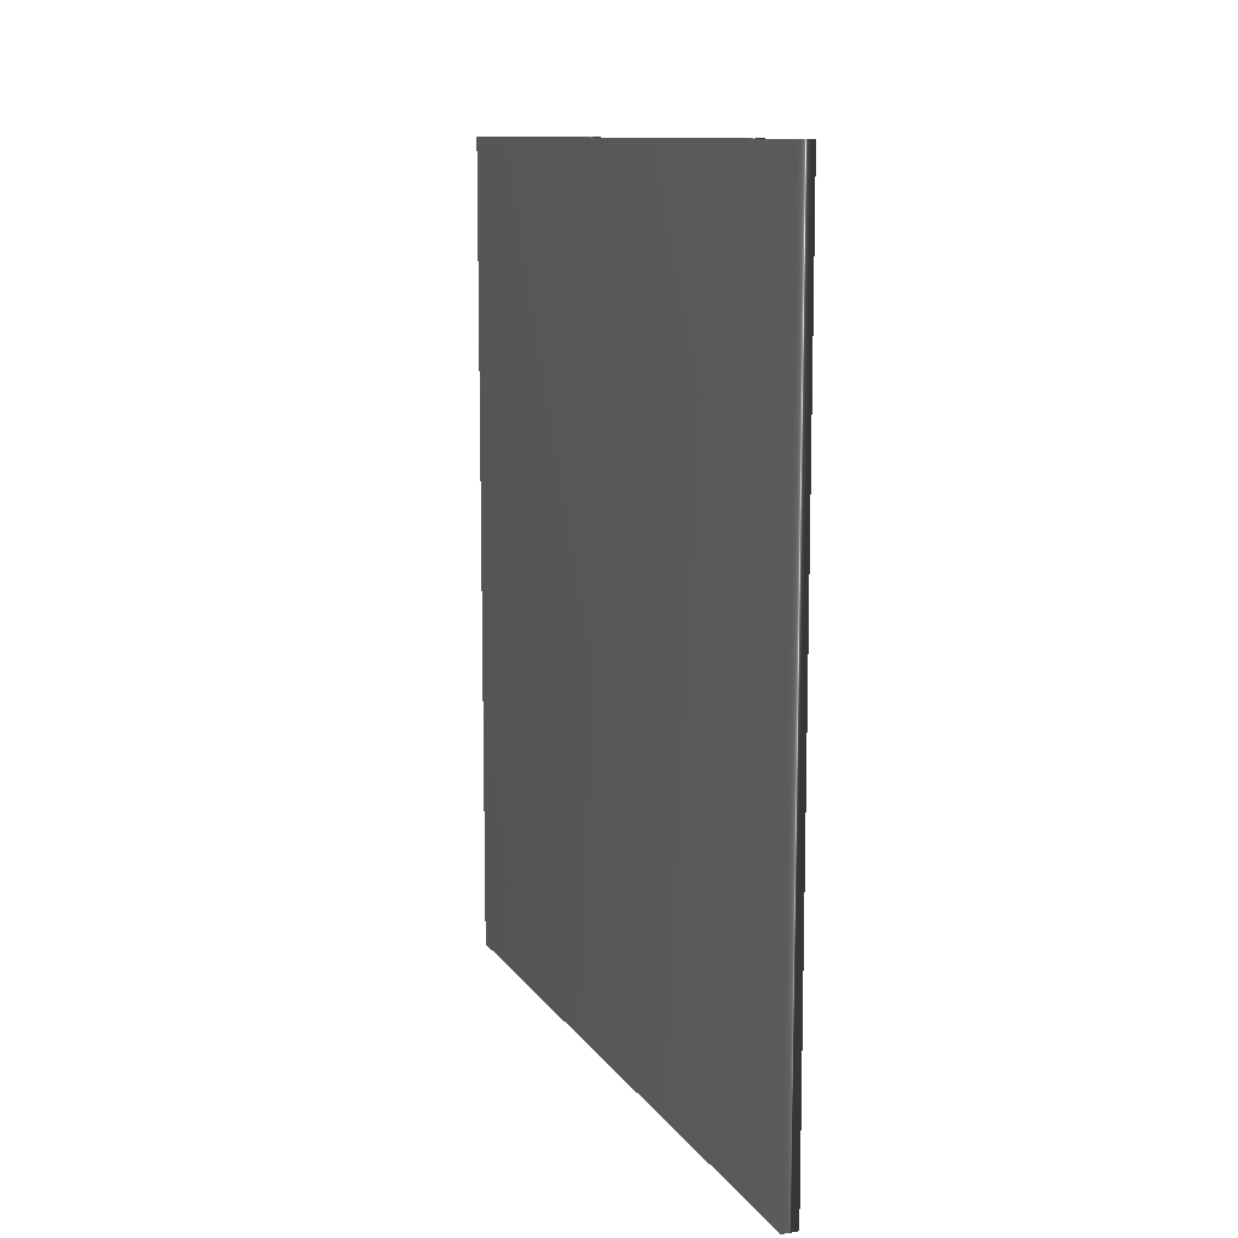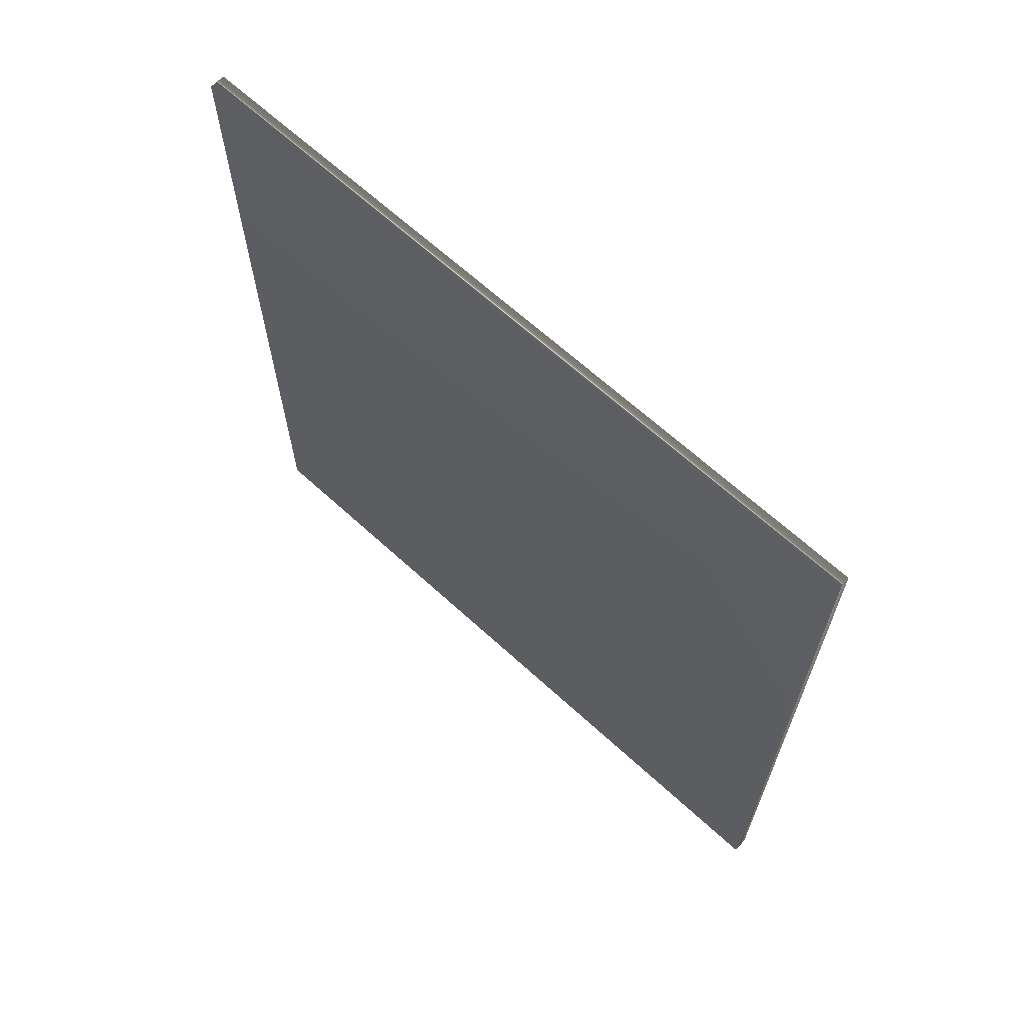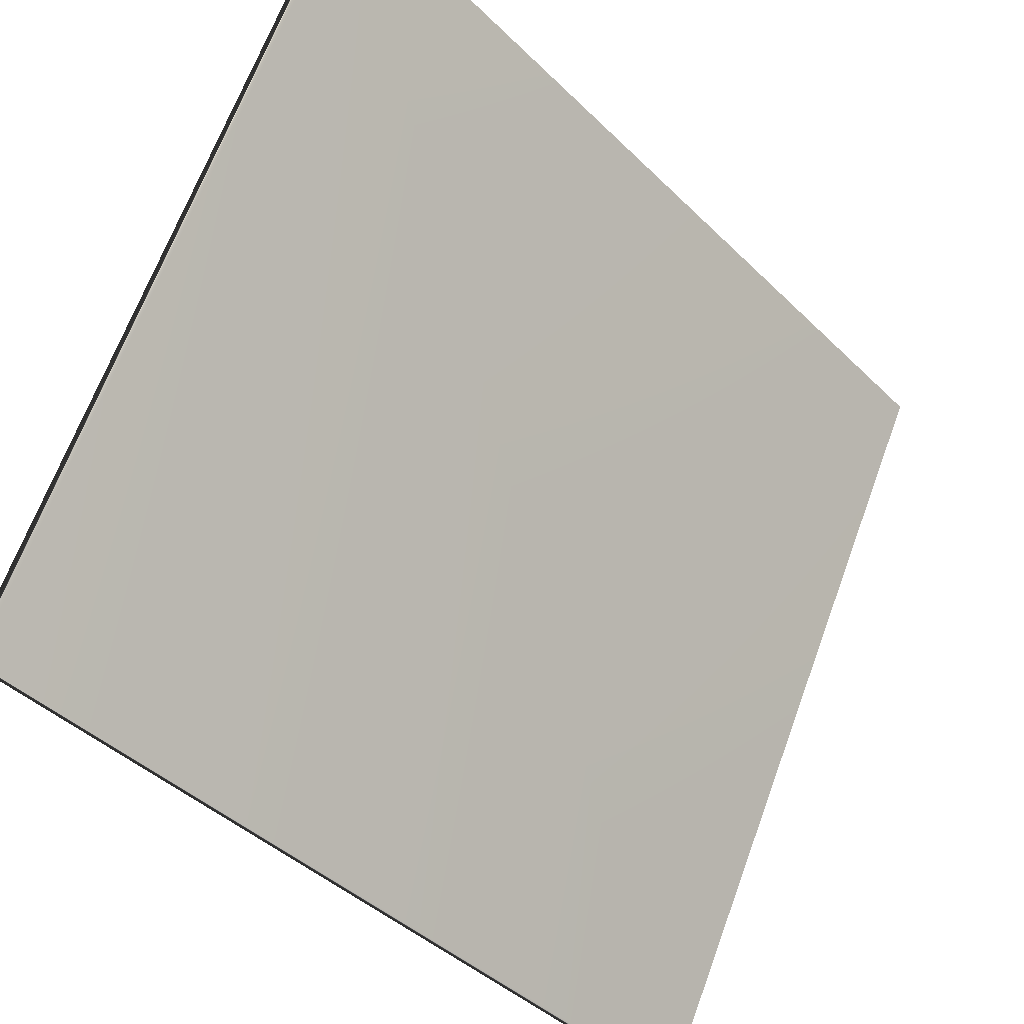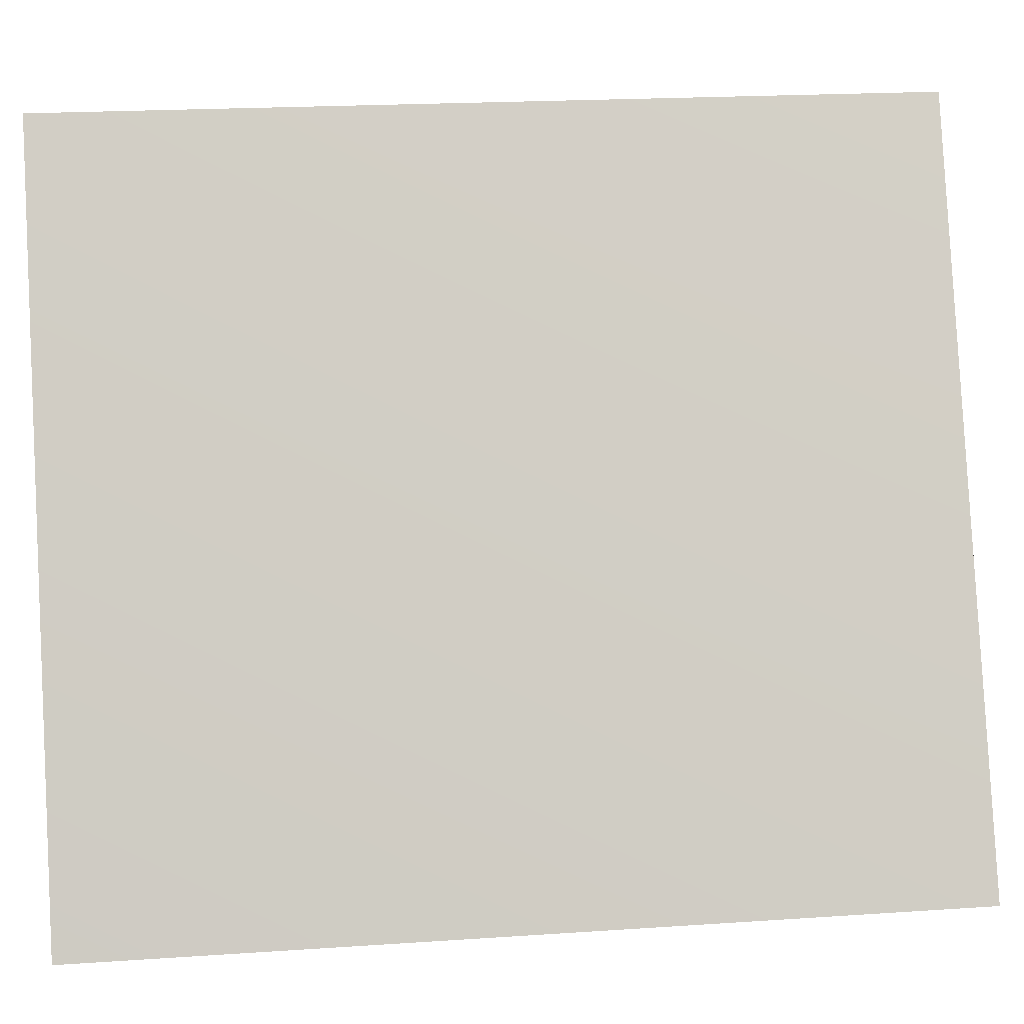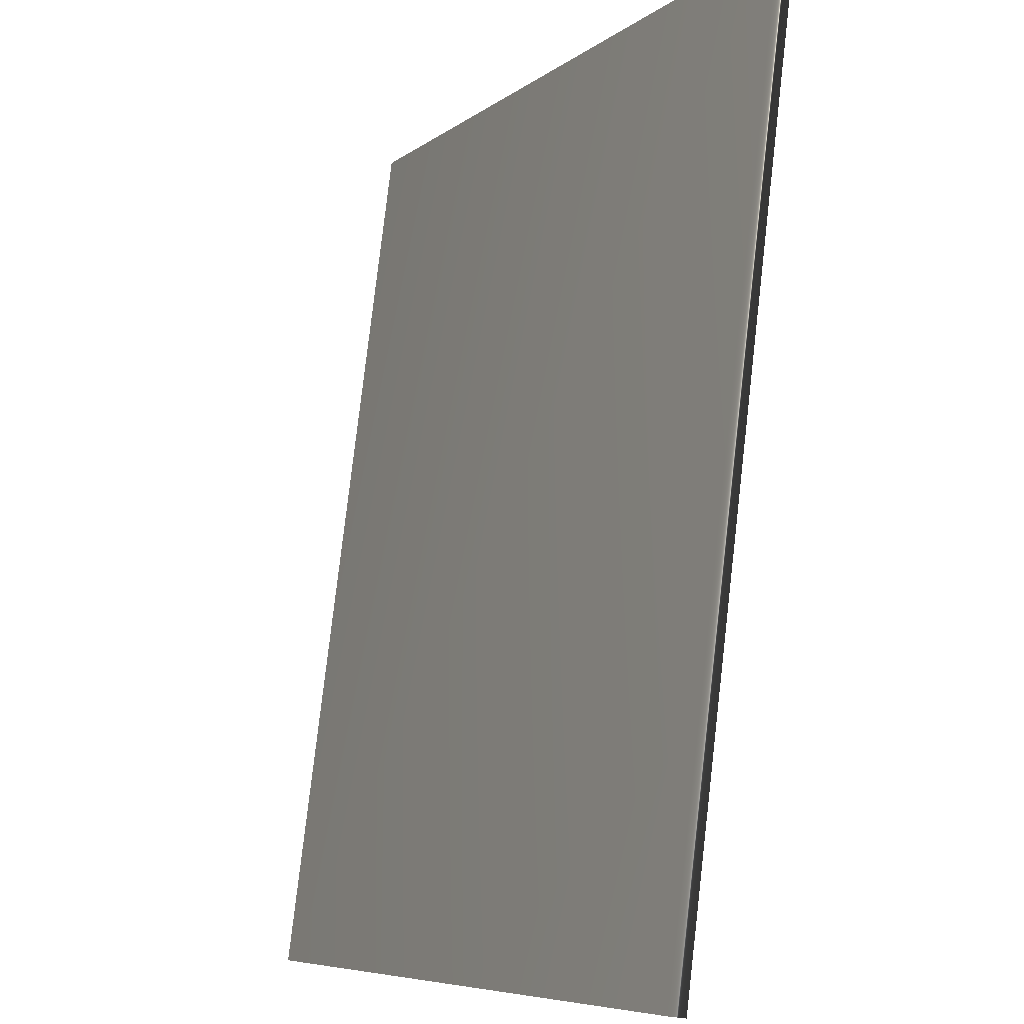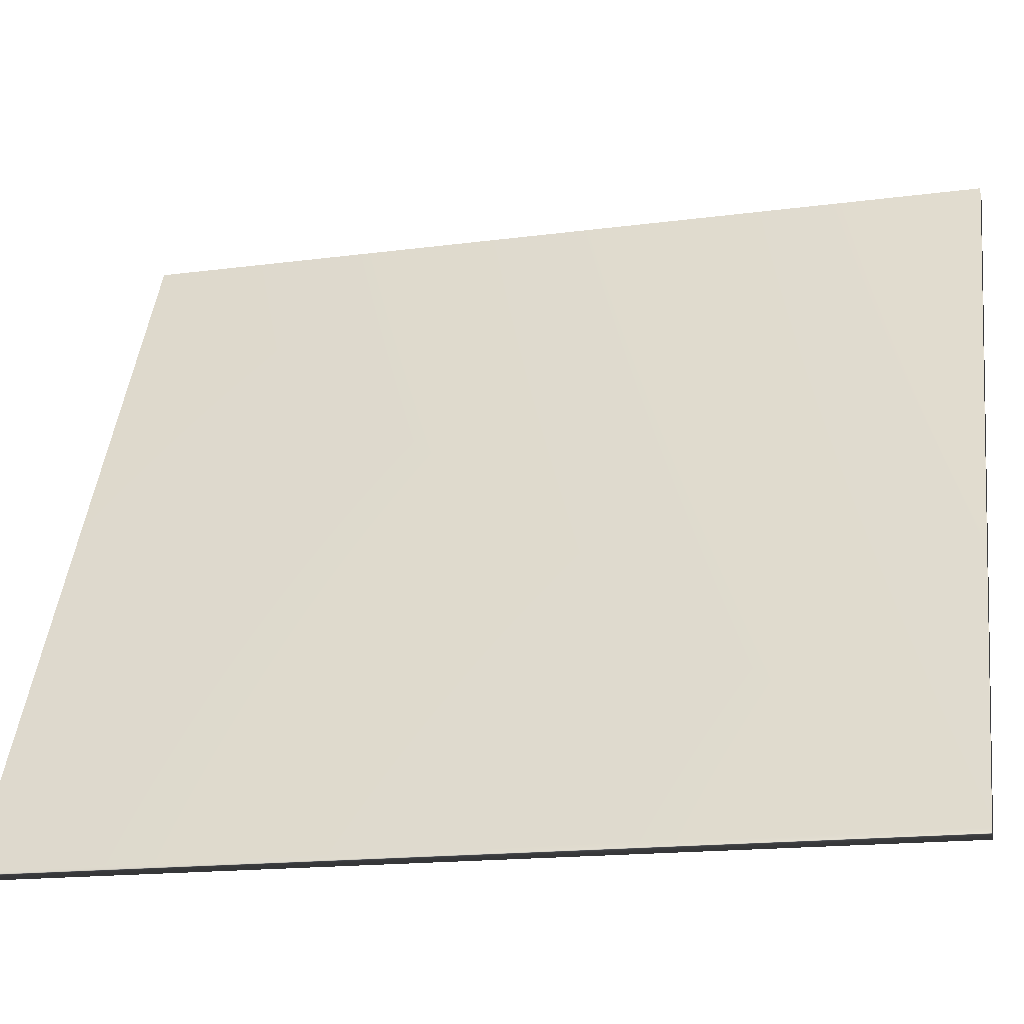
<metadata>
{"format":"obj","ext":"obj","renderer":"f3d","projection":"perspective","resolution":1024,"background":"white","views":[{"elev":11.2,"azim":132.1,"up":"+Y"},{"elev":65.9,"azim":-74.4,"up":"+Y"},{"elev":-41.9,"azim":-139.4,"up":"+Z"},{"elev":20.7,"azim":83.1,"up":"+Z"},{"elev":79.7,"azim":-173.4,"up":"+Z"},{"elev":-16.7,"azim":105.1,"up":"+Z"}]}
</metadata>
<code>
v -82.47 13.81 -107.1
v -82.47 9.391 -107.1
v -82.39 13.81 -107.1
v -82.39 9.391 -107.1
v -80.6 9.391 -110.6
v -80.6 13.81 -110.6
v -80.68 13.81 -110.7
v -80.68 9.391 -110.7
f 1 2 3
f 3 2 4
f 5 6 4
f 4 6 3
f 1 3 7
f 7 3 6
f 2 8 4
f 4 8 5
f 2 1 8
f 8 1 7
f 8 7 5
f 5 7 6

</code>
